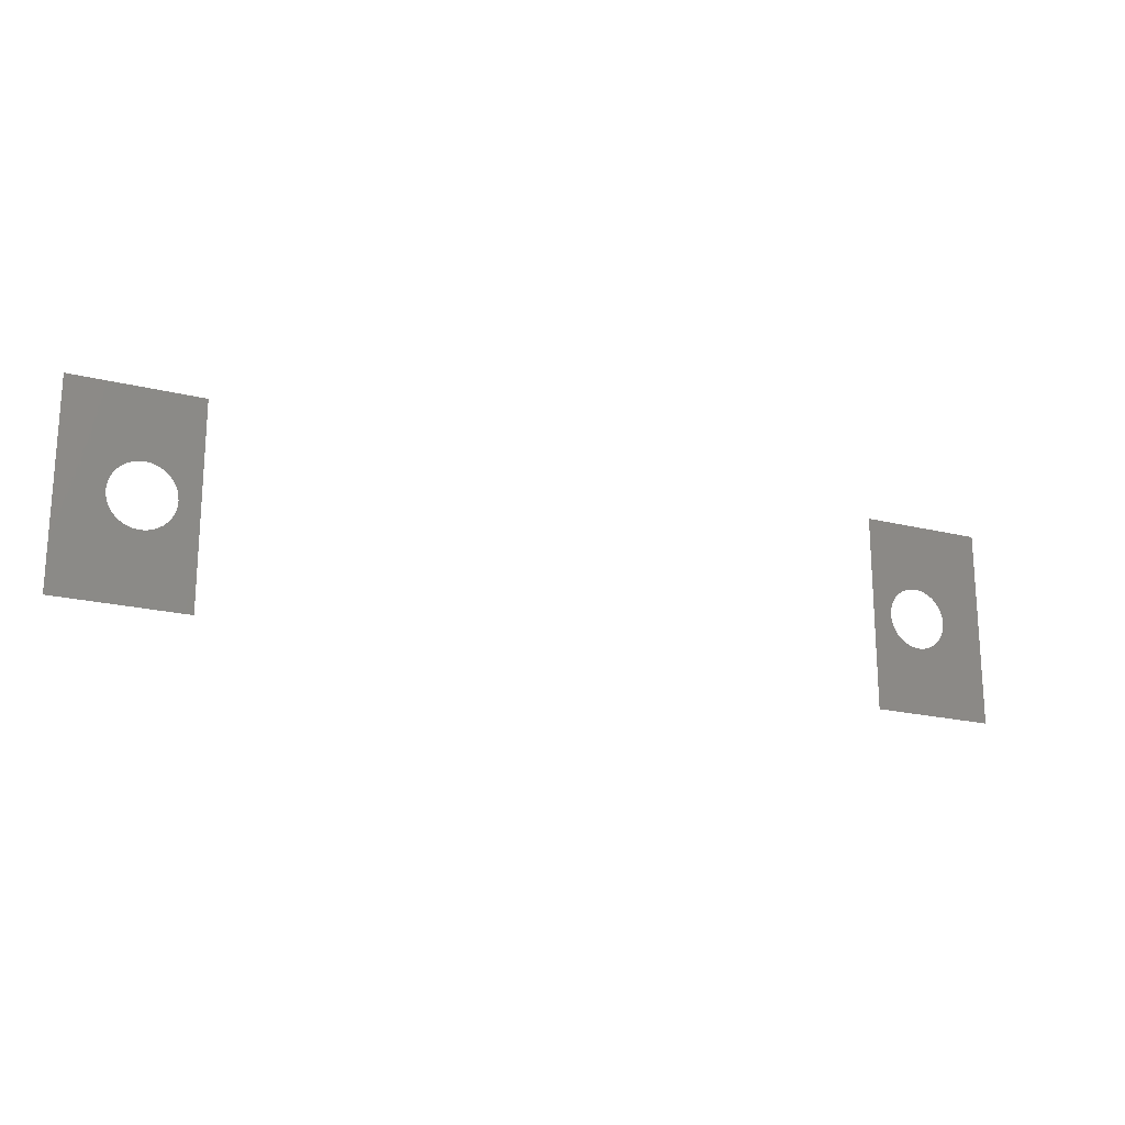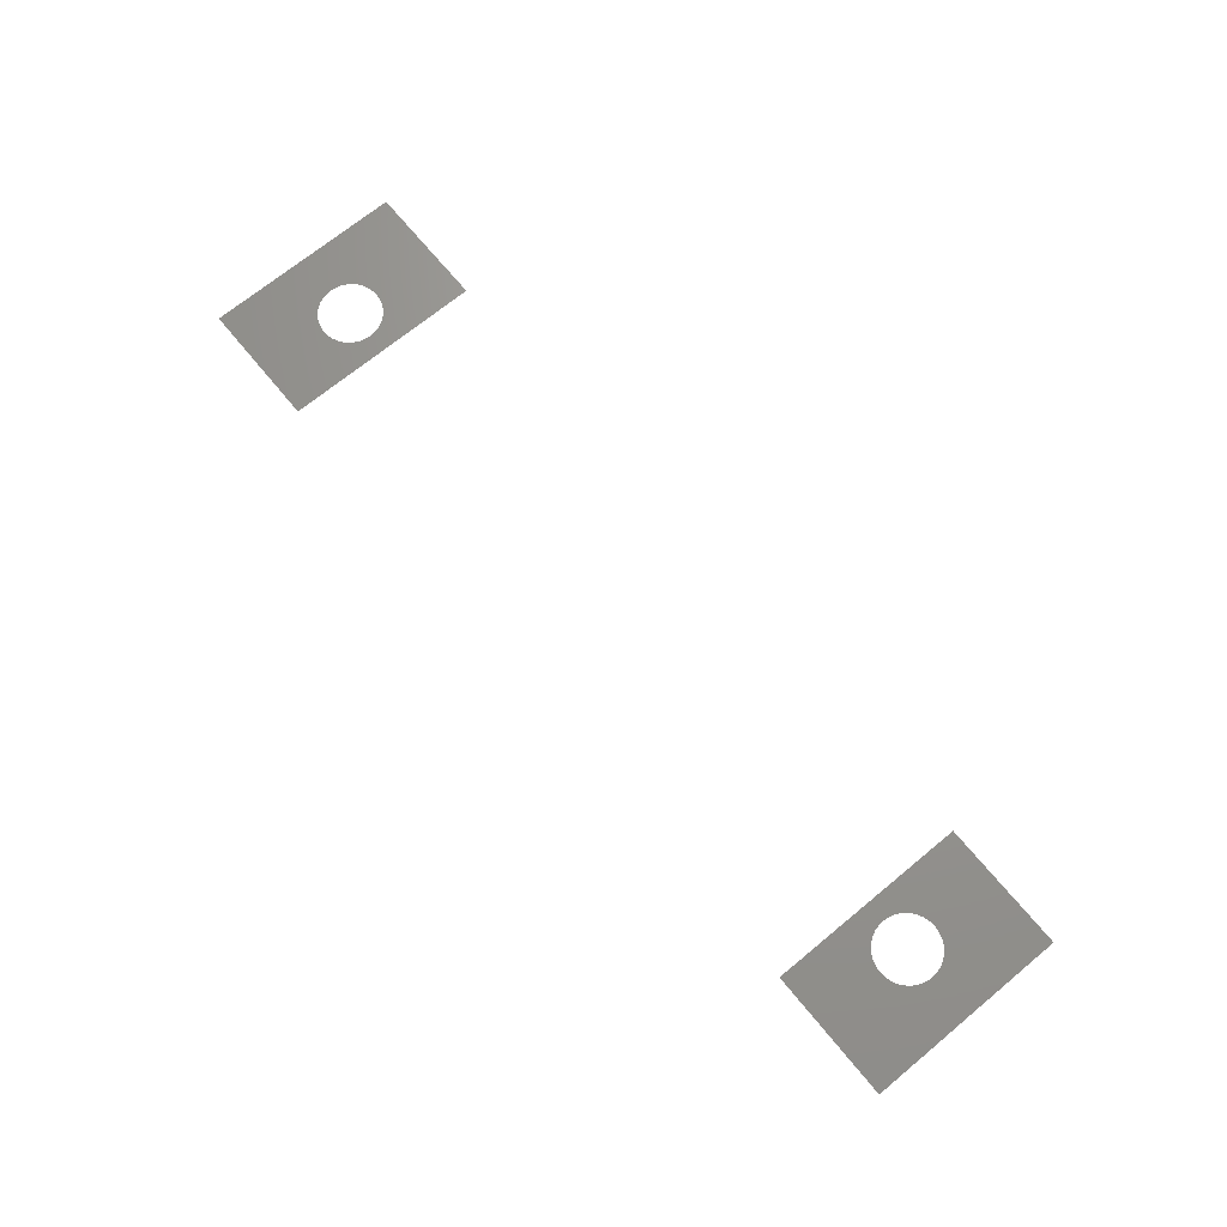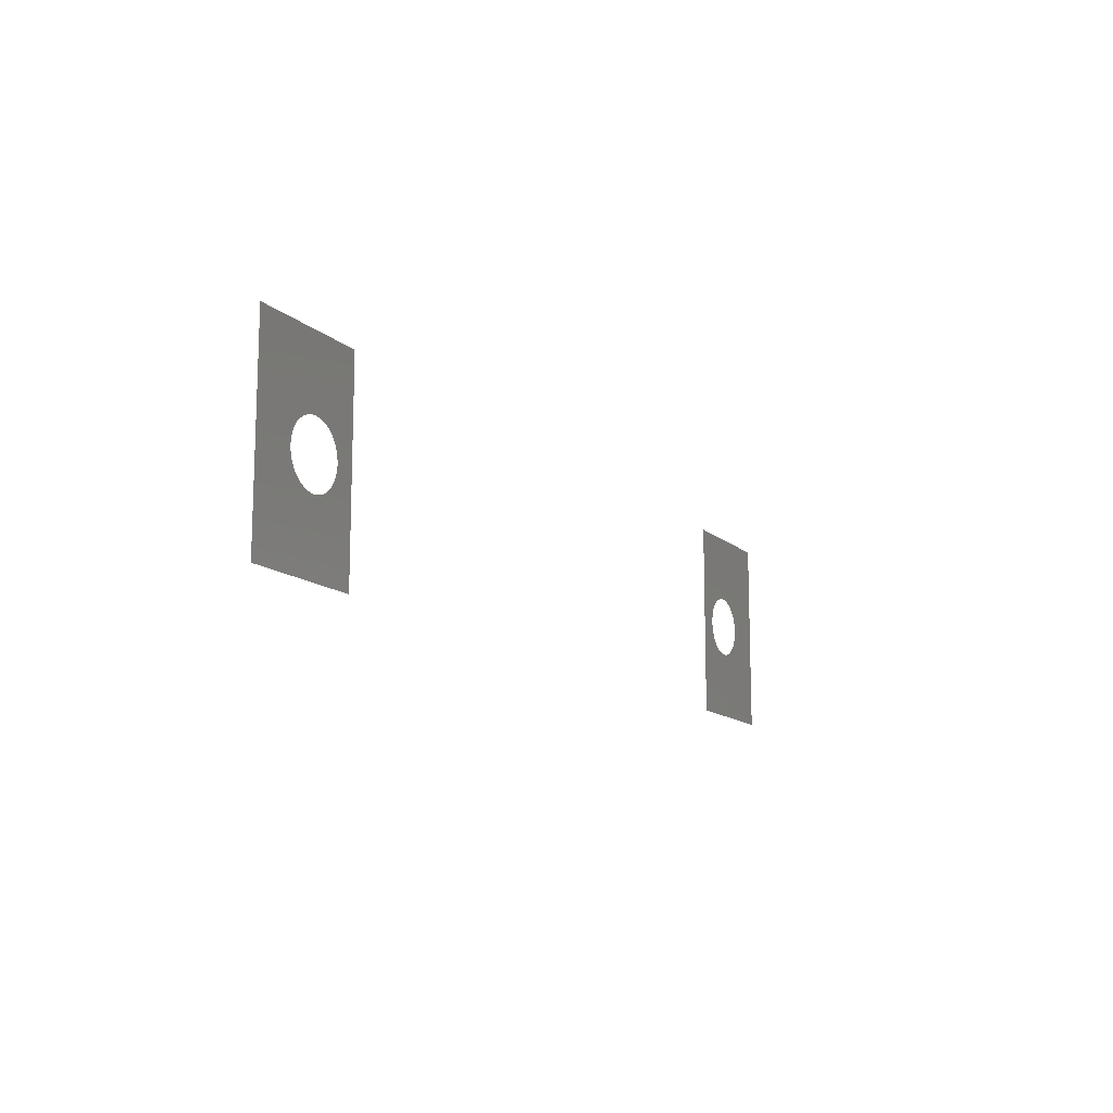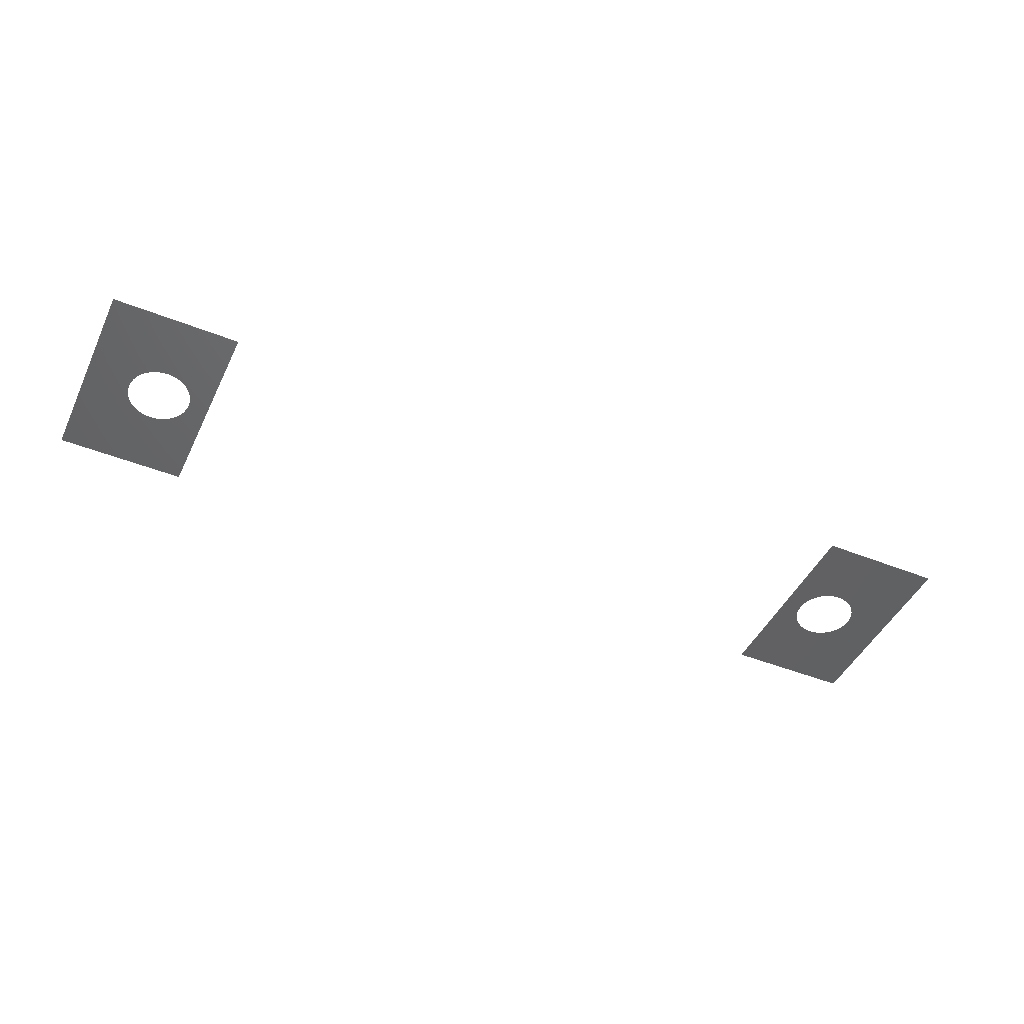
<metadata>
{"format":"stl","ext":"stl","renderer":"f3d","projection":"perspective","resolution":1024,"background":"white","views":[{"elev":-20.0,"azim":-25.0,"up":"+Y"},{"elev":70.2,"azim":50.5,"up":"+Z"},{"elev":-13.0,"azim":-61.9,"up":"+Y"},{"elev":-45.9,"azim":-24.6,"up":"+Z"}]}
</metadata>
<code>
# stl→obj: 80 verts, 80 faces
v -37.5 16 -28.5
v -34 8 -28.5
v -37.5 7.642e-312 -28.5
v -33.96 7.566 -28.5
v -33.85 7.145 -28.5
v -33.67 6.75 -28.5
v -33.42 6.393 -28.5
v -33.11 6.085 -28.5
v -31.93 5.538 -28.5
v -27.4 7.642e-312 -28.5
v -32.75 5.835 -28.5
v -32.36 5.651 -28.5
v -31.07 5.538 -28.5
v -30.64 5.651 -28.5
v -30.25 5.835 -28.5
v -29.89 6.085 -28.5
v -29.58 6.393 -28.5
v -29.33 6.75 -28.5
v -29.15 7.145 -28.5
v -29 8 -28.5
v -27.4 16 -28.5
v -29.04 7.566 -28.5
v -31.5 5.5 -28.5
v 29.15 7.145 -28.5
v 29.33 6.75 -28.5
v 27.4 7.642e-312 -28.5
v 27.4 16 -28.5
v 29 8 -28.5
v 29.04 7.566 -28.5
v 29.58 6.393 -28.5
v 29.89 6.085 -28.5
v 30.25 5.835 -28.5
v 31.5 5.5 -28.5
v 37.5 7.642e-312 -28.5
v 30.64 5.651 -28.5
v 31.07 5.538 -28.5
v 33.67 6.75 -28.5
v 33.85 7.145 -28.5
v 33.96 7.566 -28.5
v 37.5 16 -28.5
v 32.36 5.651 -28.5
v 32.75 5.835 -28.5
v 33.11 6.085 -28.5
v 33.42 6.393 -28.5
v 31.93 5.538 -28.5
v 34 8 -28.5
v -33.96 8.434 -28.5
v -29.04 8.434 -28.5
v 29.04 8.434 -28.5
v 33.96 8.434 -28.5
v -33.85 8.855 -28.5
v -29.15 8.855 -28.5
v 29.15 8.855 -28.5
v 33.85 8.855 -28.5
v -33.67 9.25 -28.5
v -29.33 9.25 -28.5
v 29.33 9.25 -28.5
v 33.67 9.25 -28.5
v -33.42 9.607 -28.5
v -29.58 9.607 -28.5
v 29.58 9.607 -28.5
v 33.42 9.607 -28.5
v -33.11 9.915 -28.5
v -29.89 9.915 -28.5
v 29.89 9.915 -28.5
v 33.11 9.915 -28.5
v -32.75 10.17 -28.5
v -30.25 10.17 -28.5
v 30.25 10.17 -28.5
v 32.75 10.17 -28.5
v -32.36 10.35 -28.5
v -30.64 10.35 -28.5
v 30.64 10.35 -28.5
v 32.36 10.35 -28.5
v -31.93 10.46 -28.5
v -31.07 10.46 -28.5
v 31.07 10.46 -28.5
v 31.93 10.46 -28.5
v -31.5 10.5 -28.5
v 31.5 10.5 -28.5
f 1 2 3
f 2 4 3
f 4 5 3
f 5 6 3
f 6 7 3
f 7 8 3
f 9 10 3
f 8 11 3
f 11 12 3
f 12 9 3
f 13 14 10
f 14 15 10
f 15 16 10
f 16 17 10
f 17 18 10
f 18 19 10
f 20 21 10
f 22 20 10
f 19 22 10
f 9 23 10
f 23 13 10
f 24 25 26
f 27 28 26
f 28 29 26
f 29 24 26
f 25 30 26
f 30 31 26
f 31 32 26
f 33 34 26
f 32 35 26
f 35 36 26
f 36 33 26
f 37 38 34
f 38 39 34
f 39 40 34
f 41 42 34
f 42 43 34
f 43 44 34
f 44 37 34
f 33 45 34
f 45 41 34
f 46 40 39
f 1 47 2
f 48 21 20
f 27 49 28
f 50 40 46
f 1 51 47
f 52 21 48
f 27 53 49
f 54 40 50
f 1 55 51
f 56 21 52
f 27 57 53
f 58 40 54
f 1 59 55
f 60 21 56
f 27 61 57
f 62 40 58
f 1 63 59
f 64 21 60
f 27 65 61
f 66 40 62
f 1 67 63
f 68 21 64
f 27 69 65
f 70 40 66
f 1 71 67
f 72 21 68
f 27 73 69
f 74 40 70
f 1 75 71
f 76 21 72
f 27 77 73
f 78 40 74
f 1 79 75
f 79 21 76
f 27 80 77
f 27 40 78
f 80 27 78
f 1 21 79

</code>
